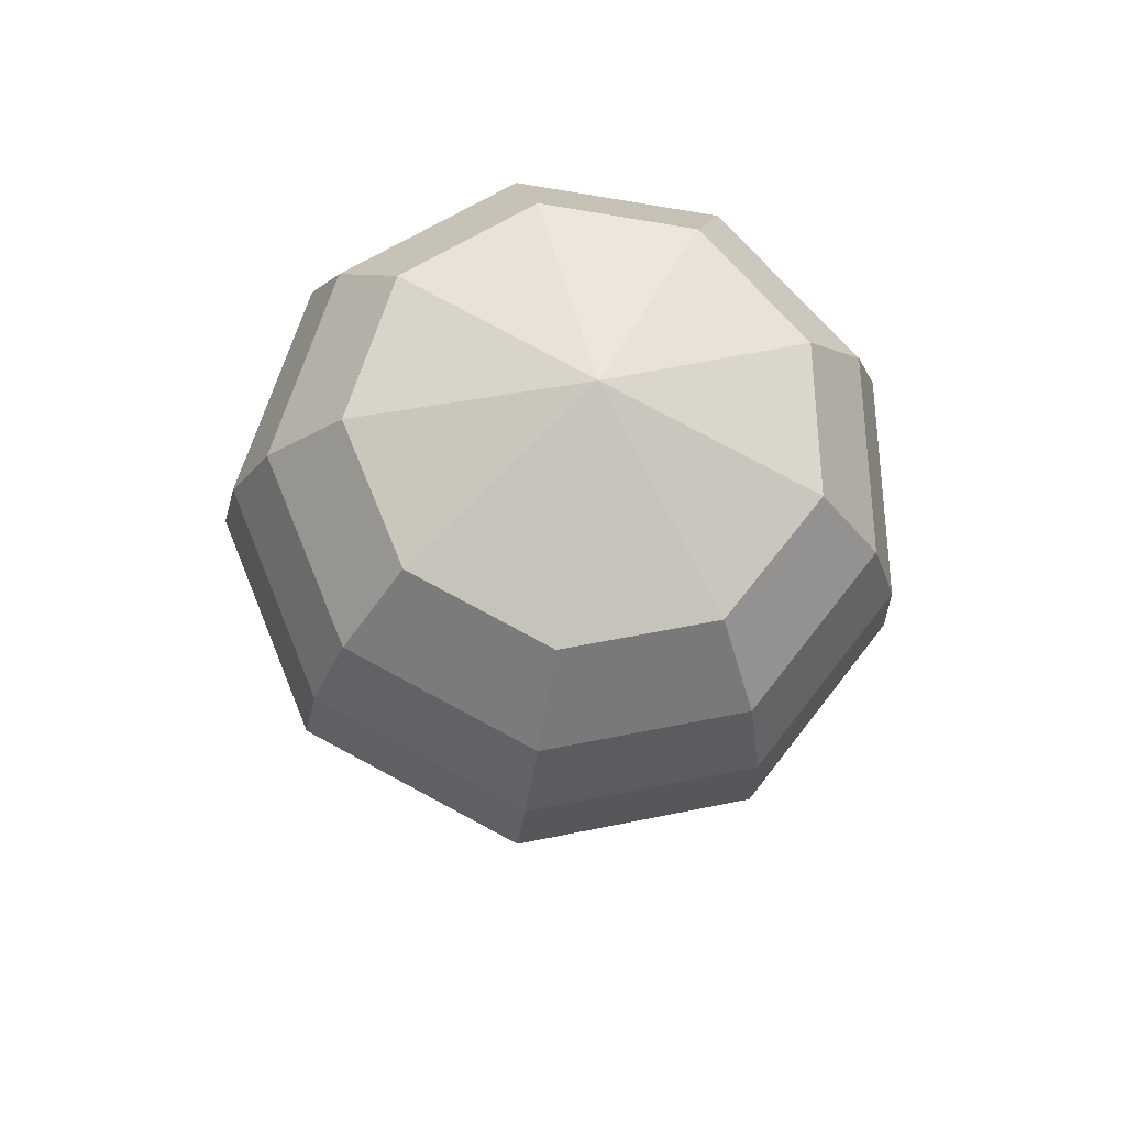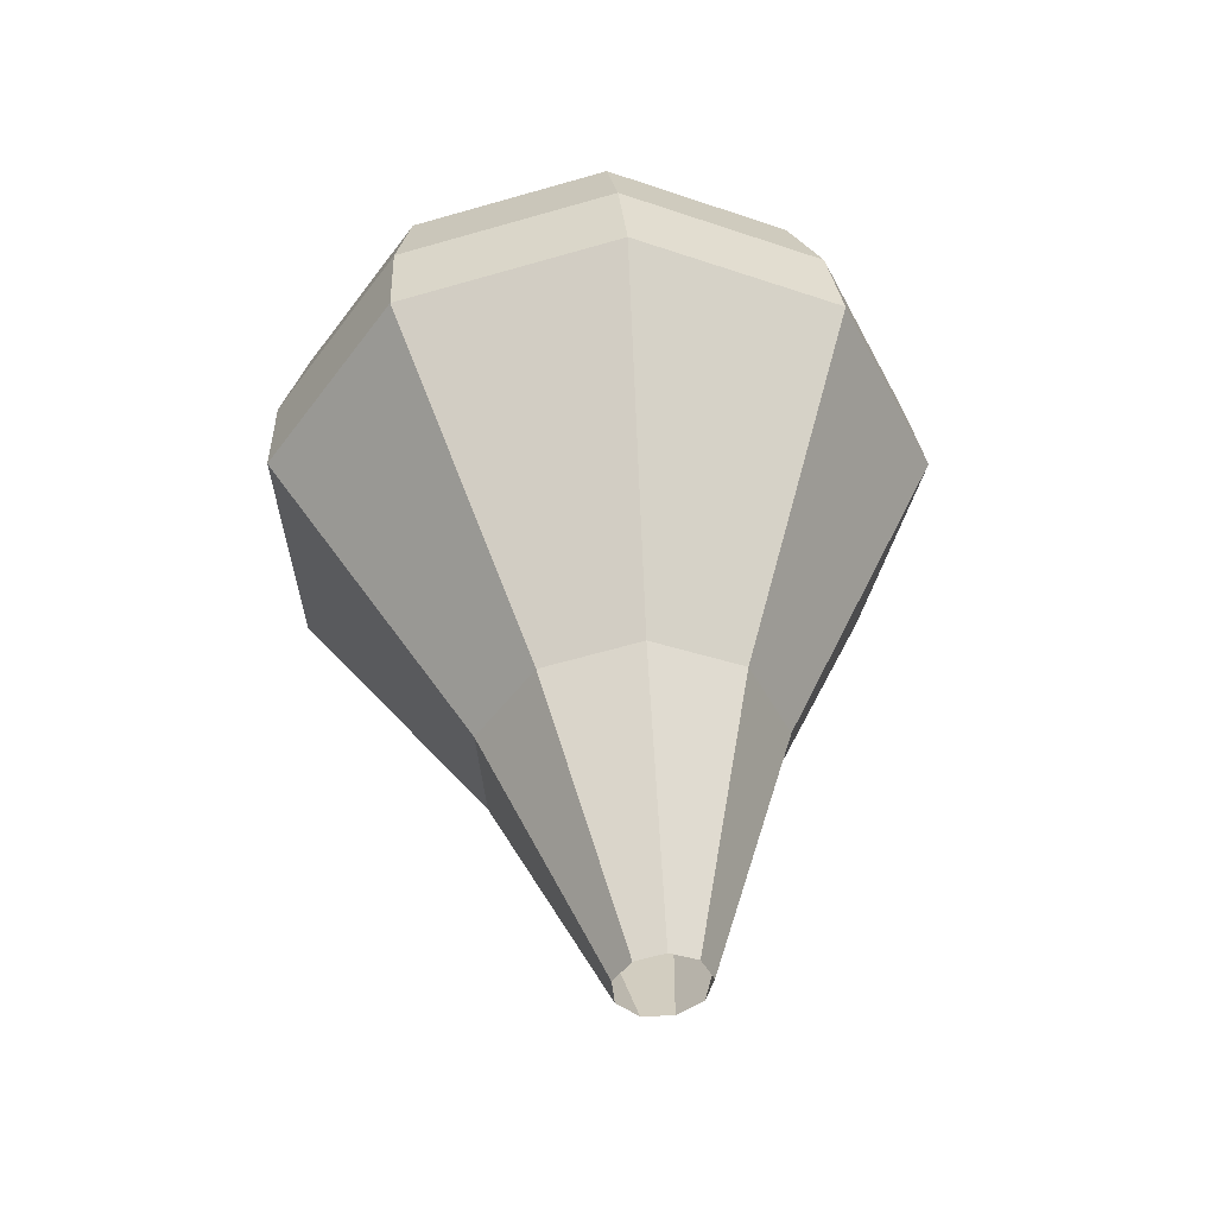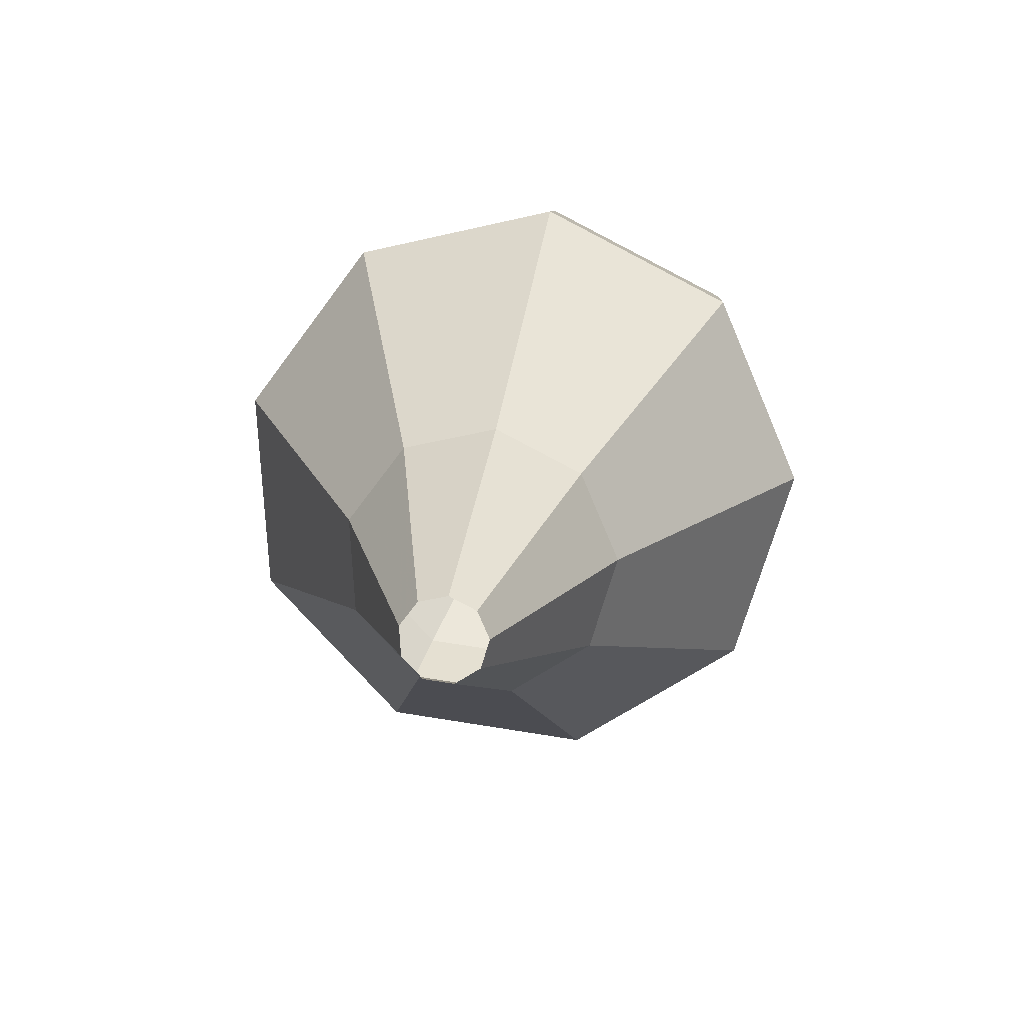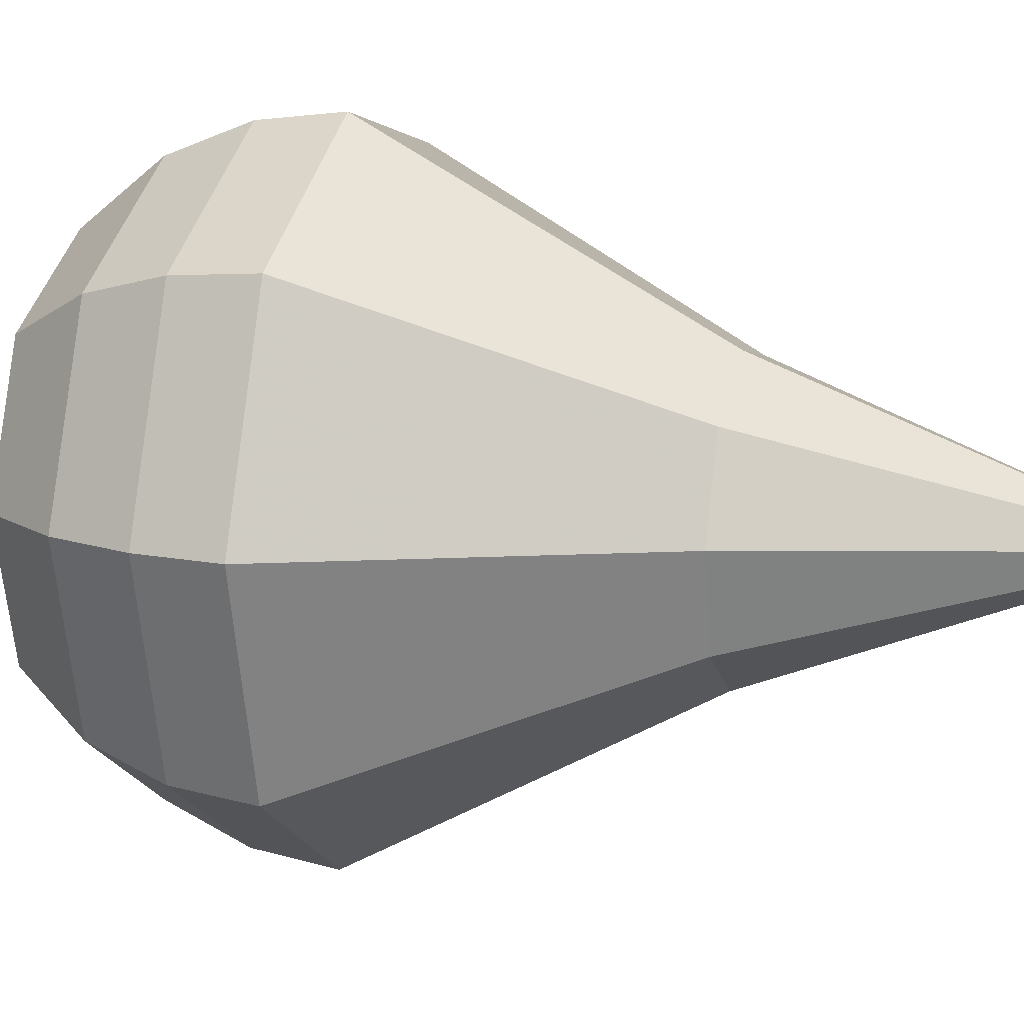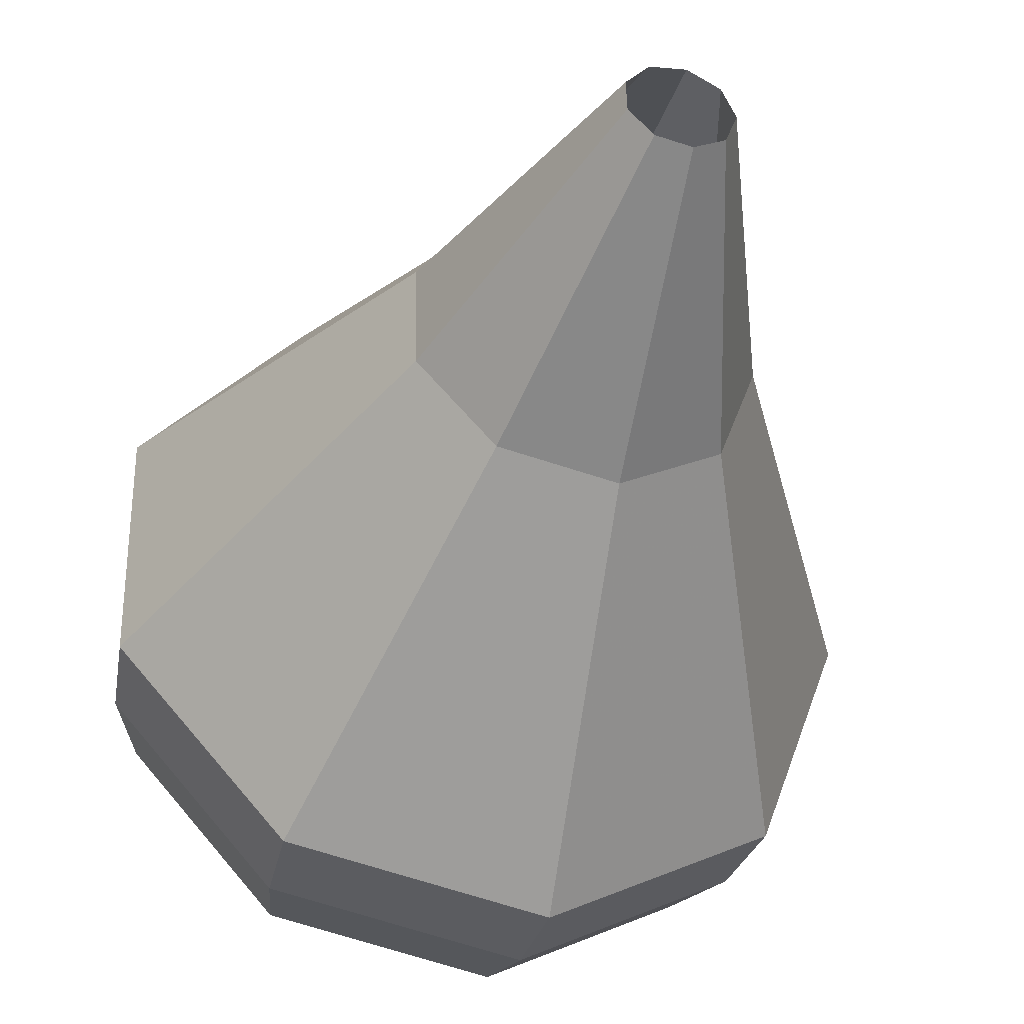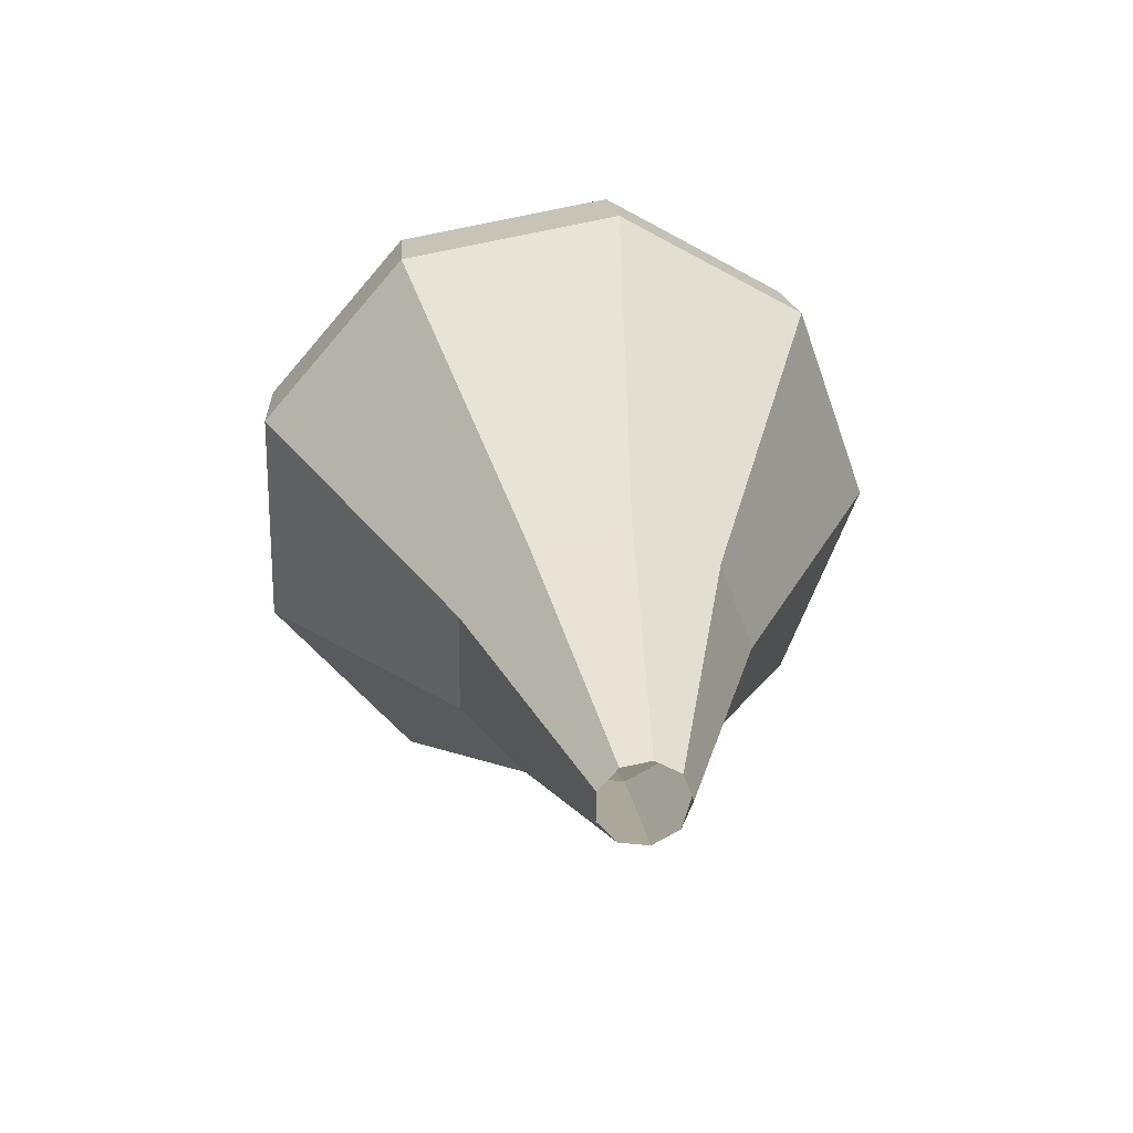
<metadata>
{"format":"obj","ext":"obj","renderer":"f3d","projection":"perspective","resolution":1024,"background":"white","views":[{"elev":75.0,"azim":97.7,"up":"+Y"},{"elev":-40.4,"azim":4.8,"up":"+Y"},{"elev":-72.5,"azim":123.1,"up":"+Y"},{"elev":31.6,"azim":-68.9,"up":"+Z"},{"elev":-37.0,"azim":-9.6,"up":"+Z"},{"elev":-63.0,"azim":-40.9,"up":"+Y"}]}
</metadata>
<code>
g tube1
v 129.3 140.8 126
v 129.1 140.7 125.4
v 128.5 140.6 125
v 127.8 140.6 125.2
v 127.4 140.6 125.7
v 127.4 140.6 126.4
v 127.8 140.7 126.9
v 128.5 140.8 127
v 129.1 140.8 126.7
v 129.3 140.8 126
v 131 146.9 125.6
v 130.3 146.7 123.4
v 128.3 146.4 122.3
v 126.1 146.2 122.7
v 124.7 146.2 124.4
v 124.6 146.3 126.7
v 126.1 146.6 128.4
v 128.3 146.9 128.8
v 130.2 147 127.7
v 131 146.9 125.6
v 131.9 148.9 125.4
v 130.9 148.5 122.6
v 128.3 148.2 121.2
v 125.4 147.9 121.7
v 123.5 147.9 123.9
v 123.5 148.1 126.9
v 125.4 148.5 129.2
v 128.3 148.8 129.7
v 130.9 149 128.2
v 131.9 148.9 125.4
v 132.7 150.8 125.3
v 131.5 150.4 121.8
v 128.3 150 120
v 124.7 149.7 120.6
v 122.3 149.6 123.4
v 122.3 149.9 127.1
v 124.7 150.4 129.9
v 128.3 150.8 130.6
v 131.5 151 128.7
v 132.7 150.8 125.3
v 133.6 152.8 125.1
v 132.1 152.3 121
v 128.3 151.8 118.8
v 124 151.4 119.6
v 121.2 151.4 122.9
v 121.1 151.7 127.3
v 123.9 152.2 130.7
v 128.3 152.7 131.5
v 132.1 152.9 129.3
v 133.6 152.8 125.1
v 134.5 154.7 125
v 132.8 154.2 120.2
v 128.4 153.6 117.6
v 123.3 153.1 118.5
v 120 153.1 122.4
v 120 153.5 127.6
v 123.2 154.1 131.5
v 128.2 154.7 132.4
v 132.7 154.9 129.8
v 134.5 154.7 125
v 134 156.6 124.9
v 132.4 156.1 120.2
v 128.1 155.4 117.7
v 123.2 155 118.6
v 120 155 122.4
v 120 155.4 127.3
v 123.2 156 131.1
v 128 156.5 132
v 132.3 156.8 129.5
v 134 156.6 124.9
v 133.1 158.4 124.7
v 131.6 157.9 120.6
v 127.8 157.4 118.3
v 123.4 157 119.1
v 120.6 156.9 122.5
v 120.5 157.3 126.9
v 123.4 157.8 130.3
v 127.7 158.3 131.1
v 131.5 158.5 128.9
v 133.1 158.4 124.7
v 131.4 160.1 124.6
v 130.2 159.7 121.4
v 127.3 159.3 119.7
v 124 159 120.3
v 121.8 159 122.9
v 121.8 159.2 126.3
v 123.9 159.7 128.9
v 127.3 160 129.4
v 130.2 160.2 127.8
v 131.4 160.1 124.6
v 126.3 161.4 124.4
v 126.3 161.4 124.4
v 126.3 161.4 124.4
v 126.3 161.4 124.4
v 126.3 161.4 124.4
v 126.3 161.4 124.4
v 126.3 161.4 124.4
v 126.3 161.4 124.4
v 126.3 161.4 124.4
v 126.3 161.4 124.4
f 1 2 12
f 12 11 1
f 2 3 13
f 13 12 2
f 3 4 14
f 14 13 3
f 4 5 15
f 15 14 4
f 5 6 16
f 16 15 5
f 6 7 17
f 17 16 6
f 7 8 18
f 18 17 7
f 8 9 19
f 19 18 8
f 9 10 20
f 20 19 9
f 11 12 22
f 22 21 11
f 12 13 23
f 23 22 12
f 13 14 24
f 24 23 13
f 14 15 25
f 25 24 14
f 15 16 26
f 26 25 15
f 16 17 27
f 27 26 16
f 17 18 28
f 28 27 17
f 18 19 29
f 29 28 18
f 19 20 30
f 30 29 19
f 21 22 32
f 32 31 21
f 22 23 33
f 33 32 22
f 23 24 34
f 34 33 23
f 24 25 35
f 35 34 24
f 25 26 36
f 36 35 25
f 26 27 37
f 37 36 26
f 27 28 38
f 38 37 27
f 28 29 39
f 39 38 28
f 29 30 40
f 40 39 29
f 31 32 42
f 42 41 31
f 32 33 43
f 43 42 32
f 33 34 44
f 44 43 33
f 34 35 45
f 45 44 34
f 35 36 46
f 46 45 35
f 36 37 47
f 47 46 36
f 37 38 48
f 48 47 37
f 38 39 49
f 49 48 38
f 39 40 50
f 50 49 39
f 41 42 52
f 52 51 41
f 42 43 53
f 53 52 42
f 43 44 54
f 54 53 43
f 44 45 55
f 55 54 44
f 45 46 56
f 56 55 45
f 46 47 57
f 57 56 46
f 47 48 58
f 58 57 47
f 48 49 59
f 59 58 48
f 49 50 60
f 60 59 49
f 51 52 62
f 62 61 51
f 52 53 63
f 63 62 52
f 53 54 64
f 64 63 53
f 54 55 65
f 65 64 54
f 55 56 66
f 66 65 55
f 56 57 67
f 67 66 56
f 57 58 68
f 68 67 57
f 58 59 69
f 69 68 58
f 59 60 70
f 70 69 59
f 61 62 72
f 72 71 61
f 62 63 73
f 73 72 62
f 63 64 74
f 74 73 63
f 64 65 75
f 75 74 64
f 65 66 76
f 76 75 65
f 66 67 77
f 77 76 66
f 67 68 78
f 78 77 67
f 68 69 79
f 79 78 68
f 69 70 80
f 80 79 69
f 71 72 82
f 82 81 71
f 72 73 83
f 83 82 72
f 73 74 84
f 84 83 73
f 74 75 85
f 85 84 74
f 75 76 86
f 86 85 75
f 76 77 87
f 87 86 76
f 77 78 88
f 88 87 77
f 78 79 89
f 89 88 78
f 79 80 90
f 90 89 79
f 81 82 92
f 92 91 81
f 82 83 93
f 93 92 82
f 83 84 94
f 94 93 83
f 84 85 95
f 95 94 84
f 85 86 96
f 96 95 85
f 86 87 97
f 97 96 86
f 87 88 98
f 98 97 87
f 88 89 99
f 99 98 88
f 89 90 100
f 100 99 89

</code>
